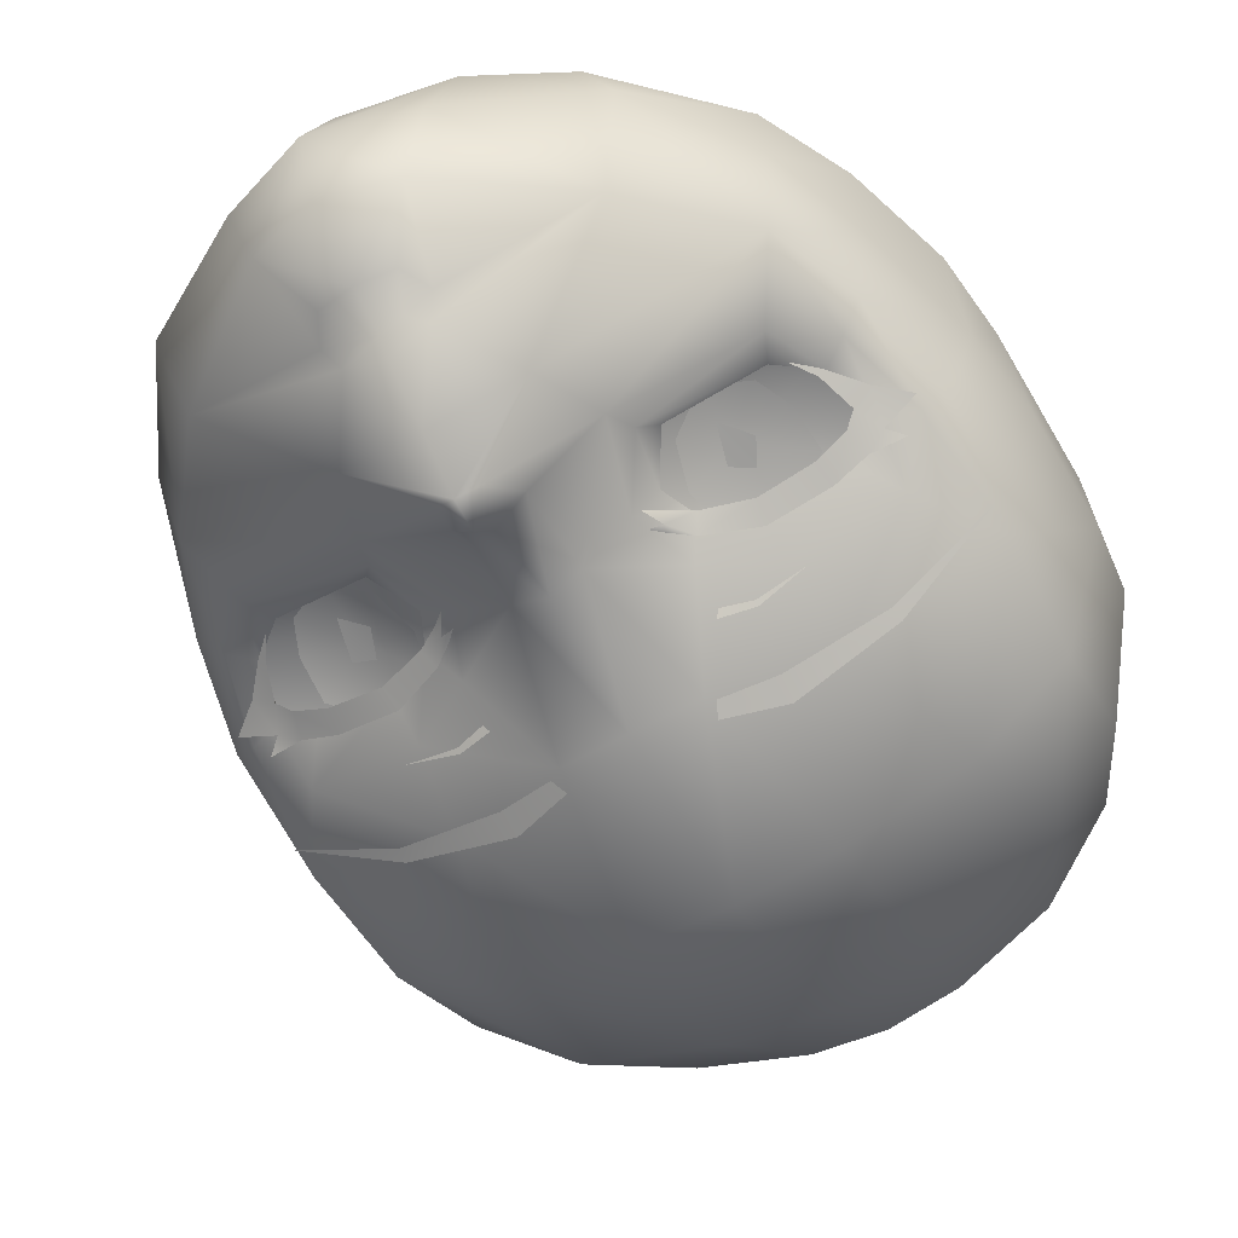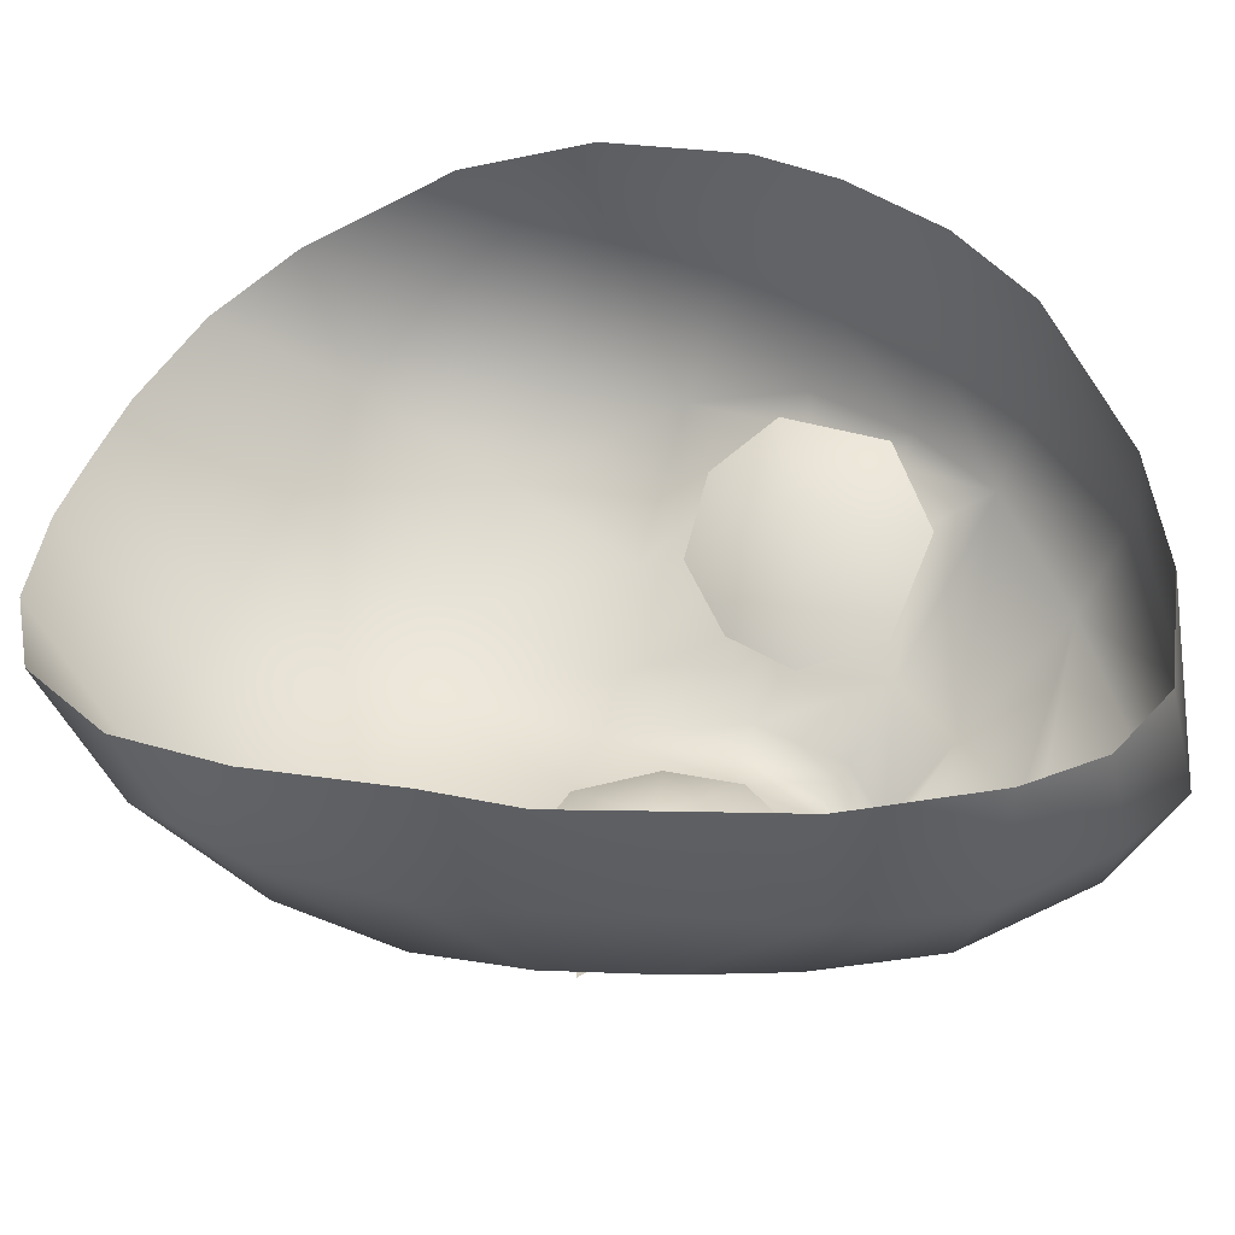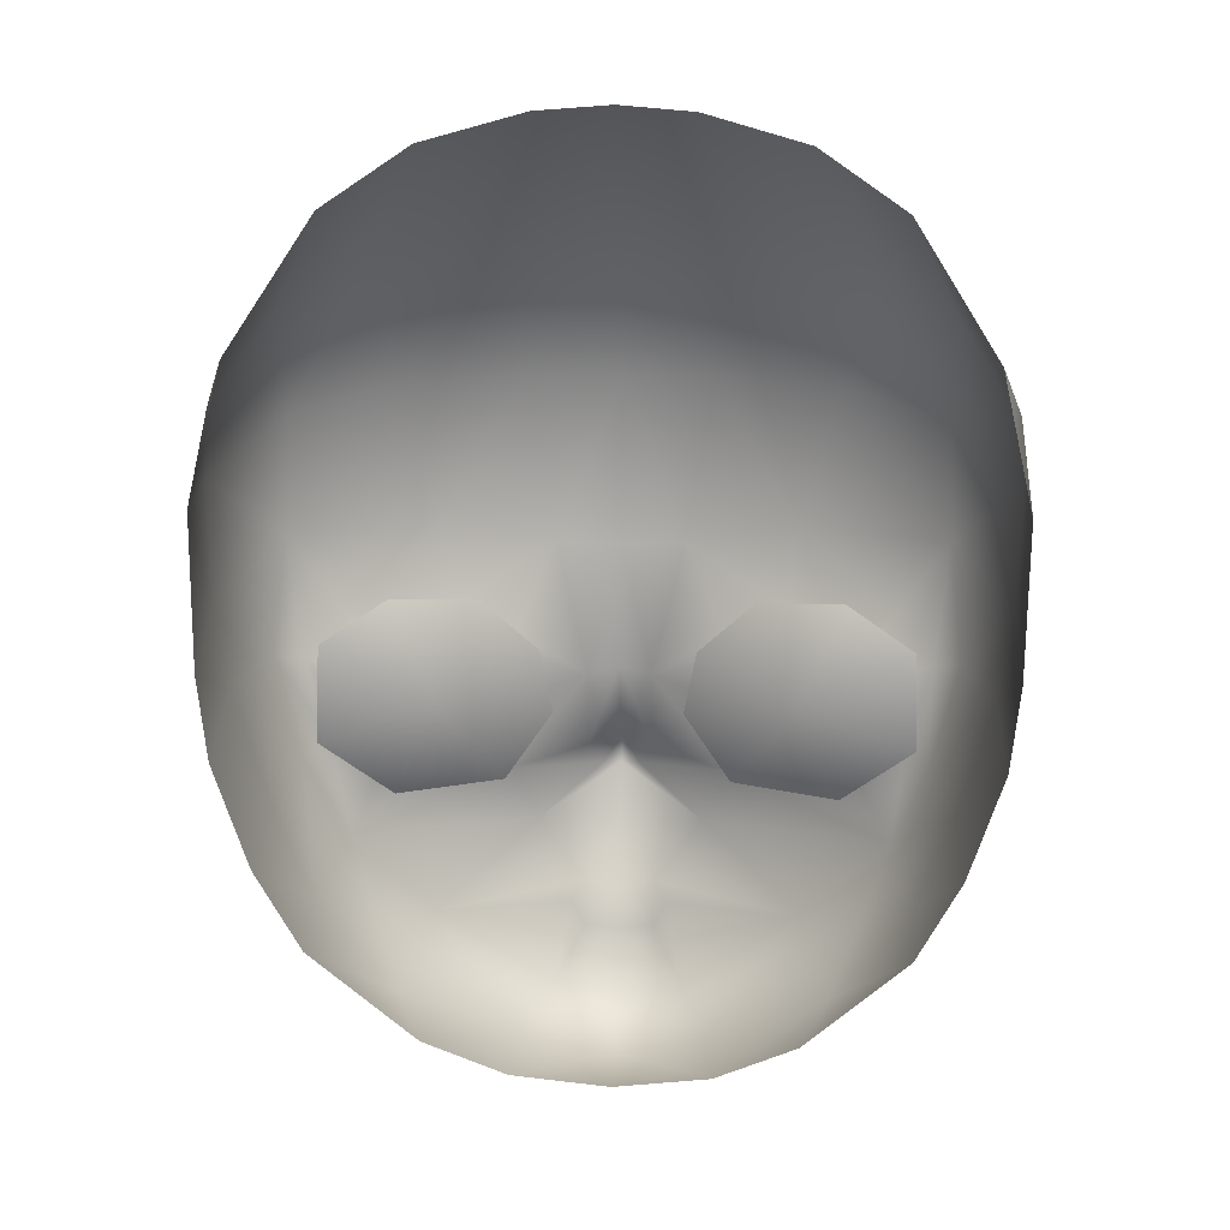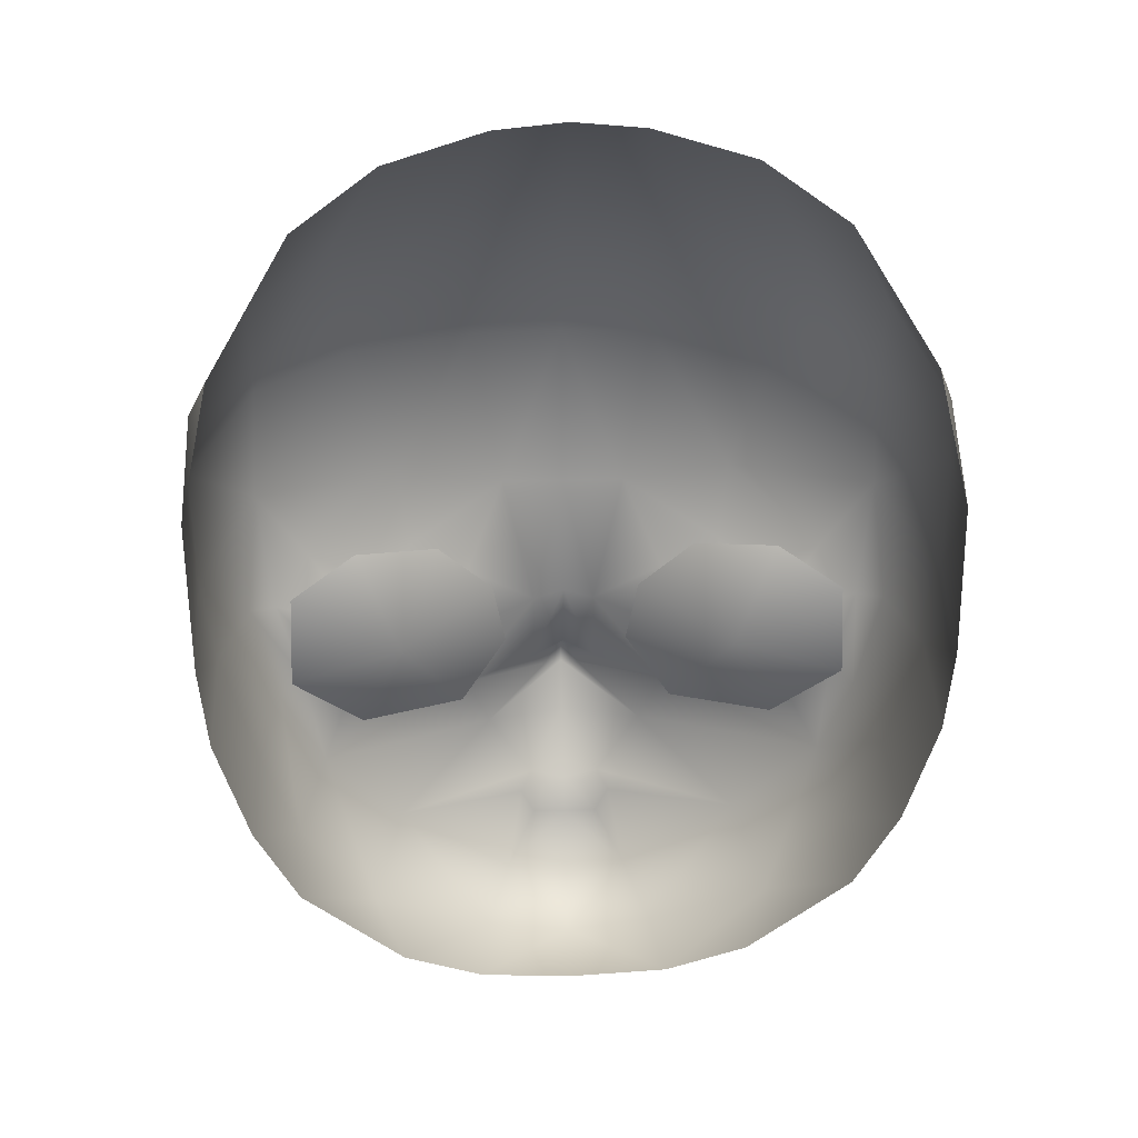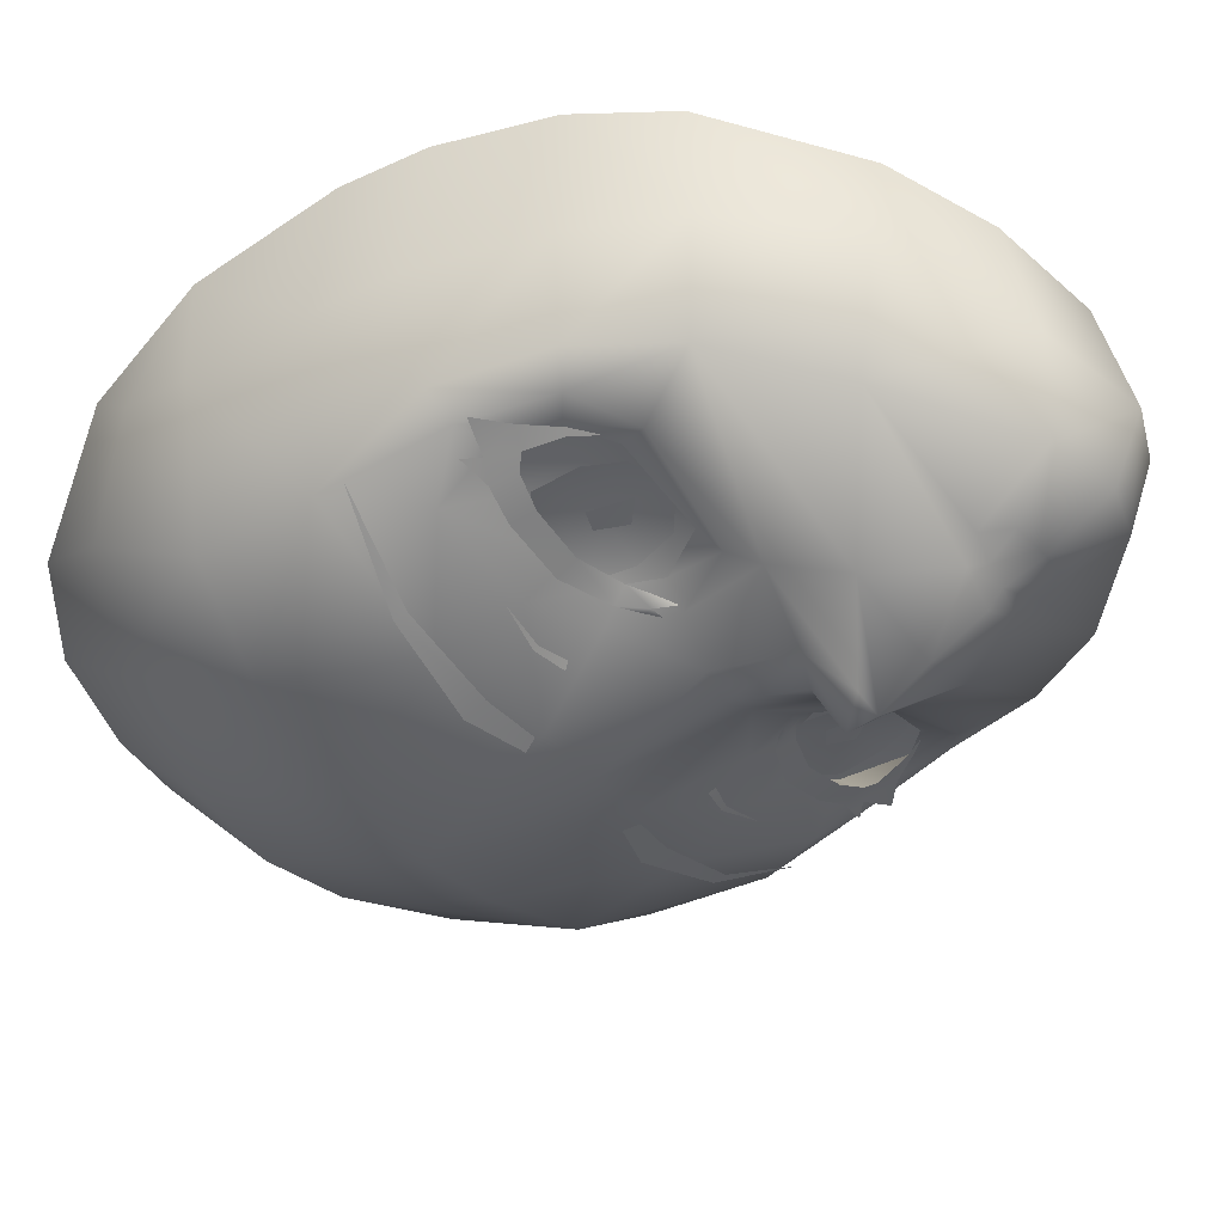
<metadata>
{"format":"obj","ext":"obj","renderer":"f3d","projection":"perspective","resolution":1024,"background":"white","views":[{"elev":-61.4,"azim":-150.3,"up":"+Y"},{"elev":49.0,"azim":110.6,"up":"+Y"},{"elev":20.8,"azim":-177.9,"up":"+Z"},{"elev":30.7,"azim":177.4,"up":"+Z"},{"elev":-37.6,"azim":124.4,"up":"+Y"}]}
</metadata>
<code>
g SeparateMesh_Avatar_Female_Size01_QingYi_Model_QingYi_Face_LOD2
v 0.02354 -0.0551 1.243
v 0.03325 -0.05419 1.247
v 0.03402 -0.05245 1.243
v 0.025 -0.05308 1.24
v 0.04515 -0.05129 1.248
v 0.05191 -0.04874 1.247
v 0.05064 -0.04775 1.242
v 0.0444 -0.05027 1.243
v 0.02066 -0.05369 1.237
v 0.02 -0.05533 1.239
v 0.05568 -0.04675 1.245
v 0.06247 -0.04446 1.243
v 0.05683 -0.04404 1.239
v 0.05301 -0.04608 1.24
v 0.05174 -0.04397 1.233
v 0.05064 -0.04464 1.233
v 0.04745 -0.04452 1.228
v 0.0179 -0.0549 1.235
v 0.01759 -0.05578 1.238
v 0.01952 -0.05543 1.24
v 0.05847 -0.04771 1.247
v -0.03402 -0.05245 1.243
v -0.03325 -0.05419 1.247
v -0.02354 -0.0551 1.243
v -0.025 -0.05308 1.24
v -0.04515 -0.05129 1.248
v -0.0444 -0.05027 1.243
v -0.05064 -0.04775 1.242
v -0.05191 -0.04874 1.247
v -0.02 -0.05533 1.239
v -0.02066 -0.05369 1.237
v -0.05174 -0.04397 1.233
v -0.05683 -0.04404 1.239
v -0.05301 -0.04608 1.24
v -0.05064 -0.04464 1.233
v -0.05568 -0.04675 1.245
v -0.0179 -0.0549 1.235
v -0.01952 -0.05543 1.24
v -0.01759 -0.05578 1.238
v -0.02691 -0.05973 1.255
v -0.02692 -0.06027 1.256
v -0.0204 -0.06088 1.255
v -0.02123 -0.05985 1.253
v -0.03638 -0.05766 1.255
v -0.04493 -0.05947 1.267
v -0.06479 -0.04805 1.264
v -0.04507 -0.06016 1.269
v -0.02481 -0.06624 1.271
v -0.02529 -0.06473 1.266
v -0.0135 -0.0675 1.267
v -0.01488 -0.06645 1.264
v -0.007538 -0.0605 1.19
v -0.01678 -0.06171 1.204
v -0 -0.06913 1.202
v -0 -0.06361 1.191
v -0.03702 -0.04528 1.19
v -0.009854 -0.05695 1.187
v -0 -0.06045 1.189
v -0.004502 -0.0588 1.188
v -0.006989 -0.05656 1.182
v -0.004502 -0.0588 1.188
v -0 -0.06045 1.189
v 1.907e-08 -0.05782 1.181
v -0 -0.05069 1.169
v -0.0131 -0.04892 1.172
v -0 -0.07498 1.211
v -0.003727 -0.07228 1.212
v -0 -0.0761 1.217
v -0.02195 -0.05748 1.217
v -0.006651 -0.06338 1.22
v -0.01964 -0.008922 1.174
v -0.01785 -0.03195 1.169
v -0 -0.03724 1.163
v -0 -0.01377 1.169
v -0.07315 -0.01998 1.304
v -0.06243 -0.03475 1.318
v -0.06325 -0.04828 1.295
v -0.07468 -0.02253 1.29
v -0.01481 -0.03097 1.356
v -0.01924 -0.05457 1.331
v -0.04583 -0.04692 1.327
v -0.03538 -0.02756 1.351
v -0.0524 -0.02208 1.34
v -0.04449 -0.06011 1.297
v -0.04242 -0.02321 1.184
v -0.0359 -0.002299 1.185
v -0.01303 -0.06498 1.264
v -0.019 -0.06724 1.298
v -0 -0.06979 1.297
v -0 -0.06656 1.263
v -0 -0.05692 1.332
v -0 -0.03228 1.357
v -0.03529 -0.06118 1.269
v -0.06466 -0.04838 1.27
v -0.009854 -0.05695 1.187
v -0.05596 0.005442 1.208
v -0.05738 -0.01867 1.206
v -0.05451 -0.03929 1.21
v -0 -0.03724 1.163
v -0.07138 -0.01827 1.25
v -0.07101 0.007208 1.246
v -0.07274 0.006424 1.263
v -0.07419 -0.02059 1.266
v -0 -0.06539 1.222
v -0.06431 0.008046 1.225
v -0.06447 -0.01723 1.226
v -0.07367 -0.000127 1.291
v -0.0683 -0.009582 1.316
v -0.00646 -0.05965 1.237
v -0 -0.06126 1.238
v -0.03356 -0.0521 1.245
v -0.0485 -0.04869 1.246
v -0.05452 -0.05147 1.254
v -0.03326 -0.05615 1.253
v -0.06657 -0.0393 1.248
v -0.02385 -0.05358 1.223
v -0.04743 -0.0464 1.222
v -0.04482 -0.04495 1.227
v -0.0267 -0.04964 1.226
v -0.06118 -0.0373 1.227
v -0.06153 -0.04366 1.246
v -0.05677 -0.0421 1.23
v -0.0163 -0.05524 1.235
v -0.0216 -0.05197 1.235
v -0.02449 -0.05252 1.241
v -0.02097 -0.05628 1.247
v -0.05557 -0.04503 1.244
v -0.05198 -0.04332 1.233
v -0.04425 -0.04246 1.259
v -0.0485 -0.04869 1.246
v -0.03356 -0.0521 1.245
v -0.02709 -0.0471 1.258
v -0.02449 -0.05252 1.241
v -0.01563 -0.05012 1.246
v -0.05198 -0.04332 1.233
v -0.05557 -0.04503 1.244
v -0.05784 -0.03859 1.251
v -0.0587 -0.03816 1.23
v -0.0216 -0.05197 1.235
v -0.01305 -0.05076 1.232
v -0.0267 -0.04964 1.226
v -0.02267 -0.04809 1.219
v -0.04418 -0.0422 1.218
v -0.04482 -0.04495 1.227
v -0.03516 -0.03508 1.24
v -0.05784 -0.03859 1.251
v -0.04425 -0.04246 1.259
v -0.04418 -0.0422 1.218
v -0.0587 -0.03816 1.23
v -0.02267 -0.04809 1.219
v -0.02709 -0.0471 1.258
v -0.01563 -0.05012 1.246
v -0.01305 -0.05076 1.232
v 0.007538 -0.0605 1.19
v 0.01678 -0.06171 1.204
v 0.03702 -0.04528 1.19
v 0.009854 -0.05695 1.187
v 0.004505 -0.0588 1.188
v 0.006989 -0.05656 1.182
v 0.004505 -0.0588 1.188
v 0.0131 -0.04892 1.172
v 0.003727 -0.07228 1.212
v 0.02195 -0.05748 1.217
v 0.006651 -0.06338 1.22
v 0.01785 -0.03195 1.169
v 0.01964 -0.008922 1.174
v -0 -0.01377 1.169
v 0.06325 -0.04828 1.295
v 0.06243 -0.03475 1.318
v 0.07315 -0.01998 1.304
v 0.07468 -0.02253 1.29
v 0.06466 -0.04838 1.27
v 0.07412 -0.02053 1.266
v 0.01481 -0.03097 1.356
v 0.03538 -0.02756 1.351
v 0.04583 -0.04692 1.327
v 0.01924 -0.05457 1.331
v 0.0524 -0.02208 1.34
v 0.04449 -0.06011 1.297
v 0.04242 -0.02321 1.184
v 0.0359 -0.002299 1.185
v 0.019 -0.06724 1.298
v 0.01303 -0.06498 1.264
v 0.03529 -0.06118 1.269
v 0.05738 -0.01867 1.206
v 0.05596 0.005442 1.208
v 0.05259 -0.03932 1.21
v 0.07138 -0.01827 1.25
v 0.07274 0.006424 1.263
v 0.07101 0.007208 1.246
v 0.06431 0.008046 1.225
v 0.06447 -0.01723 1.226
v 0.07367 -0.000127 1.291
v 0.0683 -0.009582 1.316
v 0.00646 -0.05965 1.237
v 0.03356 -0.0521 1.245
v 0.03326 -0.05615 1.253
v 0.05452 -0.05147 1.254
v 0.0485 -0.04869 1.246
v 0.06657 -0.0393 1.248
v 0.04482 -0.04495 1.227
v 0.04743 -0.0464 1.222
v 0.02385 -0.05358 1.223
v 0.0267 -0.04964 1.226
v 0.06118 -0.0373 1.227
v 0.05677 -0.0421 1.23
v 0.06153 -0.04366 1.246
v 0.0163 -0.05524 1.235
v 0.02097 -0.05628 1.247
v 0.02449 -0.05252 1.241
v 0.0216 -0.05197 1.235
v 0.05198 -0.04332 1.233
v 0.05557 -0.04503 1.244
v 0.04425 -0.04246 1.259
v 0.02709 -0.0471 1.258
v 0.03356 -0.0521 1.245
v 0.0485 -0.04869 1.246
v 0.01563 -0.05012 1.246
v 0.02449 -0.05252 1.241
v 0.05198 -0.04332 1.233
v 0.0587 -0.03816 1.23
v 0.05784 -0.03859 1.251
v 0.05557 -0.04503 1.244
v 0.01305 -0.05076 1.232
v 0.0216 -0.05197 1.235
v 0.02267 -0.04809 1.219
v 0.0267 -0.04964 1.226
v 0.03516 -0.03508 1.24
v 0.04425 -0.04246 1.259
v 0.05784 -0.03859 1.251
v 0.0587 -0.03816 1.23
v 0.04418 -0.0422 1.218
v 0.02267 -0.04809 1.219
v 0.02709 -0.0471 1.258
v 0.01563 -0.05012 1.246
v 0.01305 -0.05076 1.232
v 0.04482 -0.04495 1.227
v 0.04418 -0.0422 1.218
v 0.02691 -0.05973 1.255
v 0.02123 -0.05985 1.253
v 0.0204 -0.06088 1.255
v 0.02692 -0.06027 1.256
v 0.03638 -0.05766 1.255
v 0.04493 -0.05947 1.267
v 0.04507 -0.06016 1.269
v 0.06479 -0.04805 1.264
v 0.02529 -0.06473 1.266
v 0.02481 -0.06624 1.271
v 0.01488 -0.06645 1.264
v 0.0135 -0.0675 1.267
v -0.05847 -0.04771 1.247
v -0.04745 -0.04452 1.228
v -0.06247 -0.04446 1.243
v -0.02654 -0.05103 1.245
v -0.03435 -0.04634 1.236
v -0.03653 -0.04993 1.251
v -0.04561 -0.04714 1.243
v -0.04504 -0.04592 1.235
v -0.04205 -0.04588 1.228
v -0.0271 -0.04903 1.23
v -0.02492 -0.0504 1.238
v -0.03448 -0.04689 1.224
v 0.02654 -0.05103 1.245
v 0.03653 -0.04993 1.251
v 0.03435 -0.04591 1.238
v 0.04561 -0.04714 1.243
v 0.04504 -0.04592 1.235
v 0.04205 -0.04588 1.228
v 0.0271 -0.04903 1.23
v 0.02492 -0.0504 1.238
v 0.03448 -0.04689 1.224
v 0.03138 -0.04798 1.235
v 0.03362 -0.04812 1.24
v 0.03552 -0.04704 1.231
v 0.03754 -0.04775 1.239
v -0.03178 -0.04824 1.238
v -0.03371 -0.04722 1.231
v -0.03562 -0.048 1.241
v -0.03796 -0.0473 1.236
g SeparateMesh_Avatar_Female_Size01_QingYi_Model_QingYi_Face_LOD2_0
f 3 2 1
f 4 3 1
f 7 6 5
f 8 7 5
f 10 9 4
f 1 10 4
f 13 12 11
f 14 13 11
f 15 13 14
f 16 15 14
f 15 16 17
f 10 18 9
f 20 19 10
f 11 21 6
f 2 3 8
f 5 2 8
f 24 23 22
f 25 24 22
f 28 27 26
f 29 28 26
f 30 24 25
f 31 30 25
f 34 33 32
f 35 34 32
f 28 29 36
f 34 28 36
f 37 30 31
f 39 38 30
f 23 26 27
f 22 23 27
f 42 41 40
f 43 42 40
f 41 44 40
f 47 46 45
f 49 48 47
f 45 49 47
f 51 50 48
f 49 51 48
f 54 53 52
f 55 54 52
f 52 53 56
f 57 52 56
f 52 59 58
f 55 52 58
f 61 57 60
f 62 61 60
f 63 62 60
f 65 64 63
f 60 65 63
f 68 67 66
f 67 70 69
f 53 67 69
f 73 72 71
f 74 73 71
f 77 76 75
f 78 77 75
f 81 80 79
f 82 81 79
f 53 54 66
f 67 53 66
f 81 82 83
f 76 81 83
f 77 84 81
f 76 77 81
f 71 72 85
f 86 71 85
f 57 56 65
f 60 57 65
f 89 88 87
f 90 89 87
f 91 80 88
f 89 91 88
f 79 80 91
f 92 79 91
f 94 93 84
f 77 94 84
f 88 84 93
f 87 88 93
f 95 59 52
f 96 86 85
f 97 96 85
f 98 97 85
f 56 98 85
f 72 56 85
f 65 99 64
f 102 101 100
f 103 102 100
f 98 56 53
f 69 98 53
f 84 88 80
f 81 84 80
f 68 104 70
f 67 68 70
f 105 96 97
f 106 105 97
f 106 100 101
f 105 106 101
f 107 102 103
f 78 107 103
f 107 78 75
f 108 107 75
f 78 103 94
f 77 78 94
f 109 69 70
f 70 104 110
f 109 70 110
f 113 112 111
f 114 113 111
f 115 94 103
f 100 115 103
f 118 117 116
f 119 118 116
f 93 94 113
f 114 93 113
f 98 120 106
f 97 98 106
f 121 115 120
f 122 121 120
f 109 110 90
f 87 109 90
f 125 124 123
f 126 125 123
f 127 121 122
f 128 127 122
f 69 109 123
f 116 69 123
f 114 126 87
f 93 114 87
f 100 106 120
f 115 100 120
f 121 113 94
f 115 121 94
f 69 116 117
f 98 69 117
f 116 123 124
f 119 116 124
f 125 126 114
f 111 125 114
f 113 121 127
f 112 113 127
f 98 117 122
f 120 98 122
f 117 118 128
f 122 117 128
f 131 130 129
f 132 131 129
f 133 131 132
f 134 133 132
f 137 136 135
f 138 137 135
f 139 133 134
f 140 139 134
f 142 141 139
f 140 142 139
f 143 138 135
f 144 143 135
f 147 146 145
f 149 148 145
f 148 150 145
f 145 151 147
f 145 152 151
f 145 153 152
f 145 146 149
f 145 150 153
f 137 129 130
f 136 137 130
f 141 142 143
f 144 141 143
f 126 123 109
f 87 126 109
f 108 75 76
f 83 108 76
f 54 55 154
f 155 54 154
f 156 155 154
f 157 156 154
f 58 158 154
f 55 58 154
f 157 160 159
f 63 159 160
f 62 63 160
f 63 64 161
f 159 63 161
f 66 162 68
f 162 155 163
f 164 162 163
f 166 165 99
f 167 166 99
f 170 169 168
f 171 170 168
f 171 168 172
f 173 171 172
f 176 175 174
f 177 176 174
f 66 54 155
f 162 66 155
f 178 175 176
f 169 178 176
f 176 179 168
f 169 176 168
f 181 180 165
f 166 181 165
f 157 159 161
f 156 157 161
f 183 182 89
f 90 183 89
f 182 177 91
f 89 182 91
f 174 92 91
f 177 174 91
f 179 184 172
f 168 179 172
f 184 179 182
f 183 184 182
f 154 158 157
f 186 185 180
f 181 186 180
f 180 185 187
f 156 180 187
f 156 165 180
f 161 64 99
f 189 173 188
f 190 189 188
f 187 163 155
f 156 187 155
f 179 176 177
f 182 179 177
f 164 104 68
f 162 164 68
f 185 186 191
f 192 185 191
f 192 191 190
f 188 192 190
f 193 171 173
f 189 193 173
f 193 194 170
f 171 193 170
f 163 195 164
f 164 195 110
f 104 164 110
f 198 197 196
f 199 198 196
f 173 172 200
f 188 173 200
f 203 202 201
f 204 203 201
f 184 197 198
f 172 184 198
f 185 192 205
f 187 185 205
f 200 207 206
f 205 200 206
f 195 183 90
f 110 195 90
f 210 209 208
f 211 210 208
f 207 213 212
f 206 207 212
f 163 203 208
f 195 163 208
f 197 184 183
f 209 197 183
f 200 205 192
f 188 200 192
f 207 200 172
f 198 207 172
f 202 203 163
f 187 202 163
f 203 204 211
f 208 203 211
f 210 196 197
f 209 210 197
f 198 199 213
f 207 198 213
f 206 202 187
f 205 206 187
f 202 206 212
f 201 202 212
f 216 215 214
f 217 216 214
f 219 218 215
f 216 219 215
f 222 221 220
f 223 222 220
f 225 224 218
f 219 225 218
f 226 224 225
f 227 226 225
f 230 229 228
f 232 231 228
f 233 232 228
f 234 228 229
f 235 228 234
f 236 228 235
f 230 228 231
f 233 228 236
f 217 214 222
f 223 217 222
f 238 237 220
f 221 238 220
f 227 237 238
f 226 227 238
f 209 183 195
f 208 209 195
f 169 170 194
f 178 169 194
f 241 240 239
f 242 241 239
f 243 242 239
f 246 245 244
f 247 244 245
f 248 247 245
f 249 247 248
f 250 249 248
f 251 36 29
f 252 35 32
f 7 14 11
f 6 7 11
f 33 34 36
f 253 33 36
f 38 24 30
f 20 10 1
f 72 99 65
f 165 161 99
f 65 56 72
f 161 165 156
g SeparateMesh_Avatar_Female_Size01_QingYi_Model_QingYi_Face_LOD2_1
f 256 255 254
f 256 257 255
f 257 258 255
f 259 255 258
f 261 255 260
f 254 255 261
f 262 260 255
f 259 262 255
f 265 264 263
f 266 264 265
f 267 266 265
f 265 268 267
f 265 270 269
f 265 263 270
f 269 271 265
f 271 268 265
f 274 273 272
f 274 275 273
f 278 277 276
f 279 277 278

</code>
